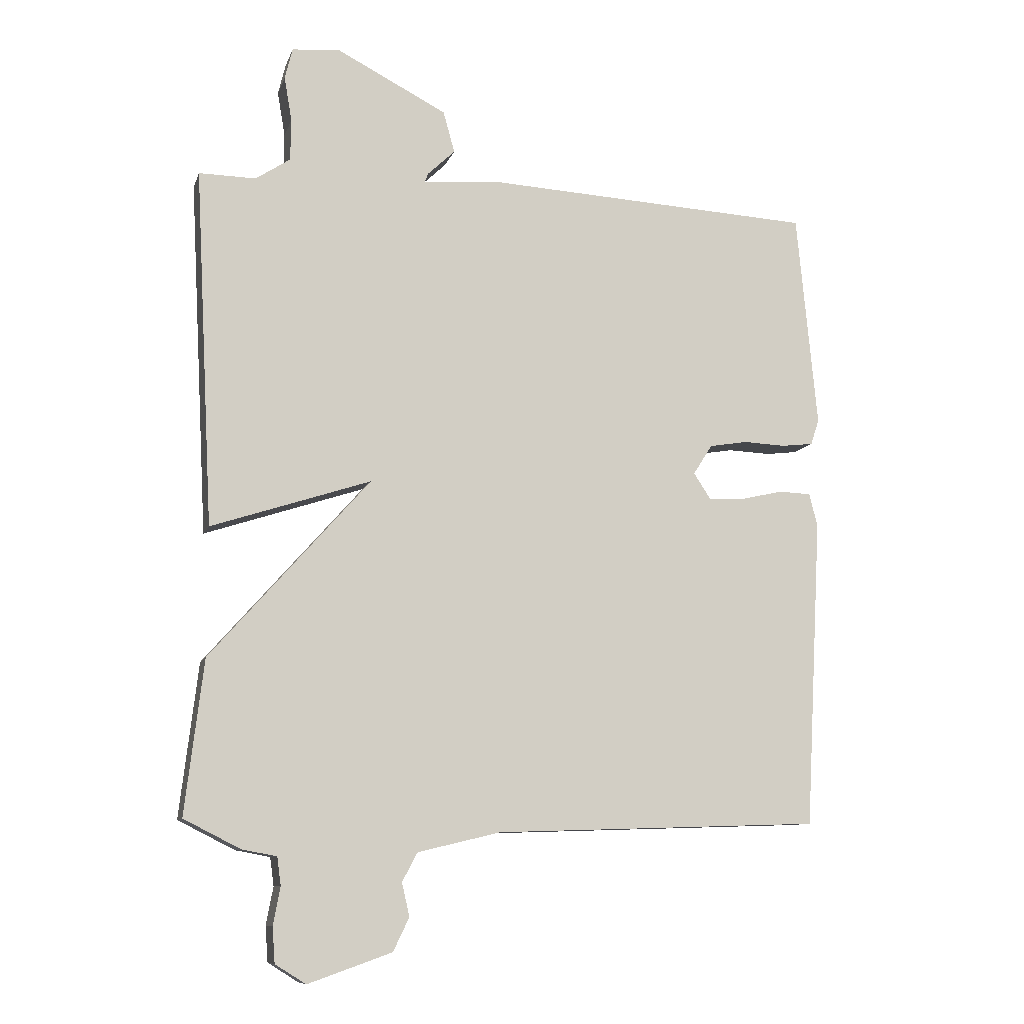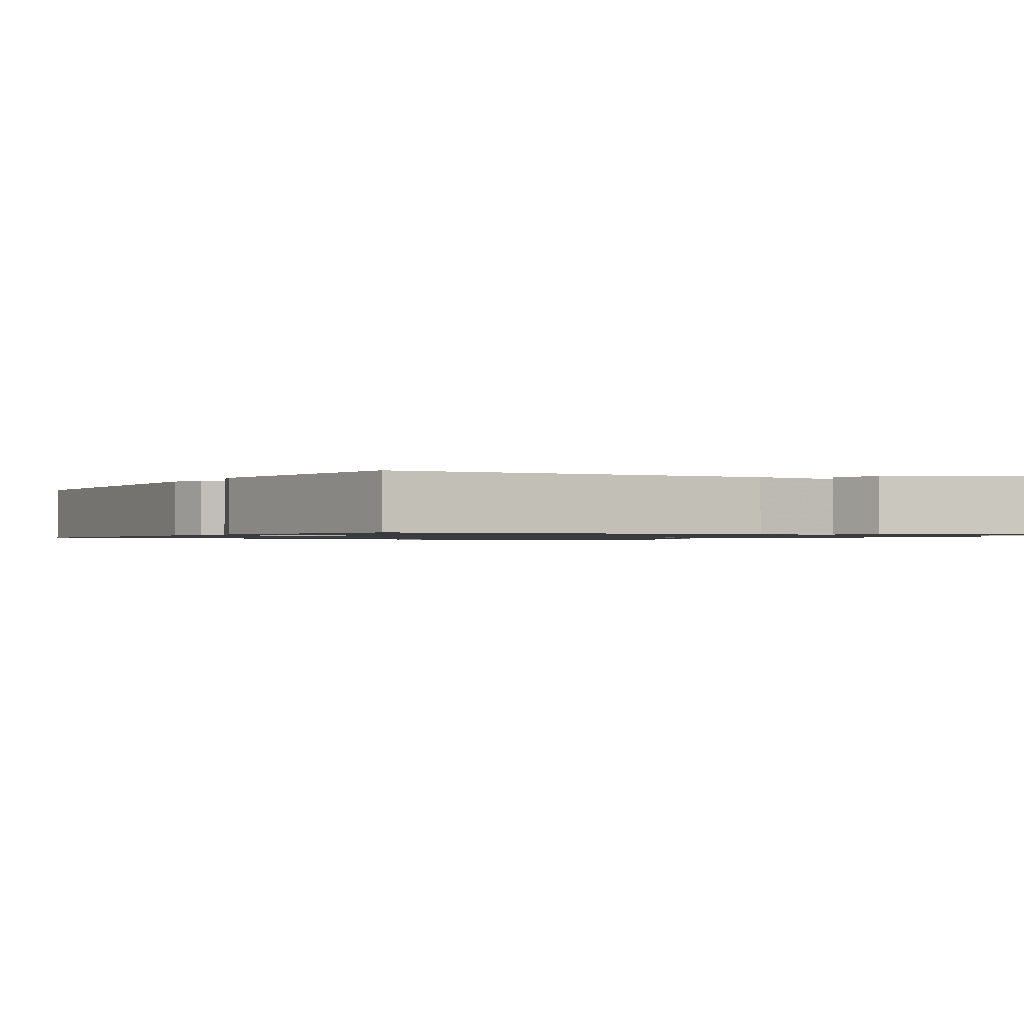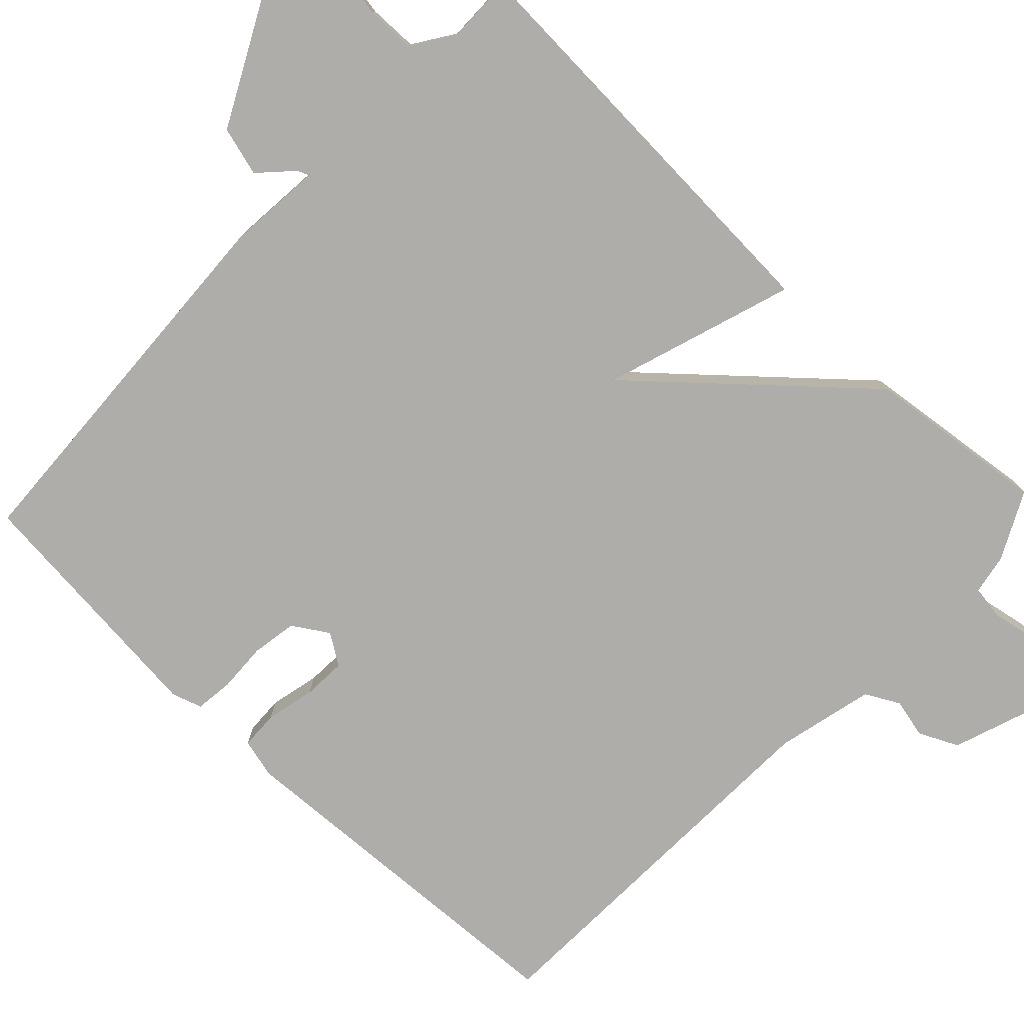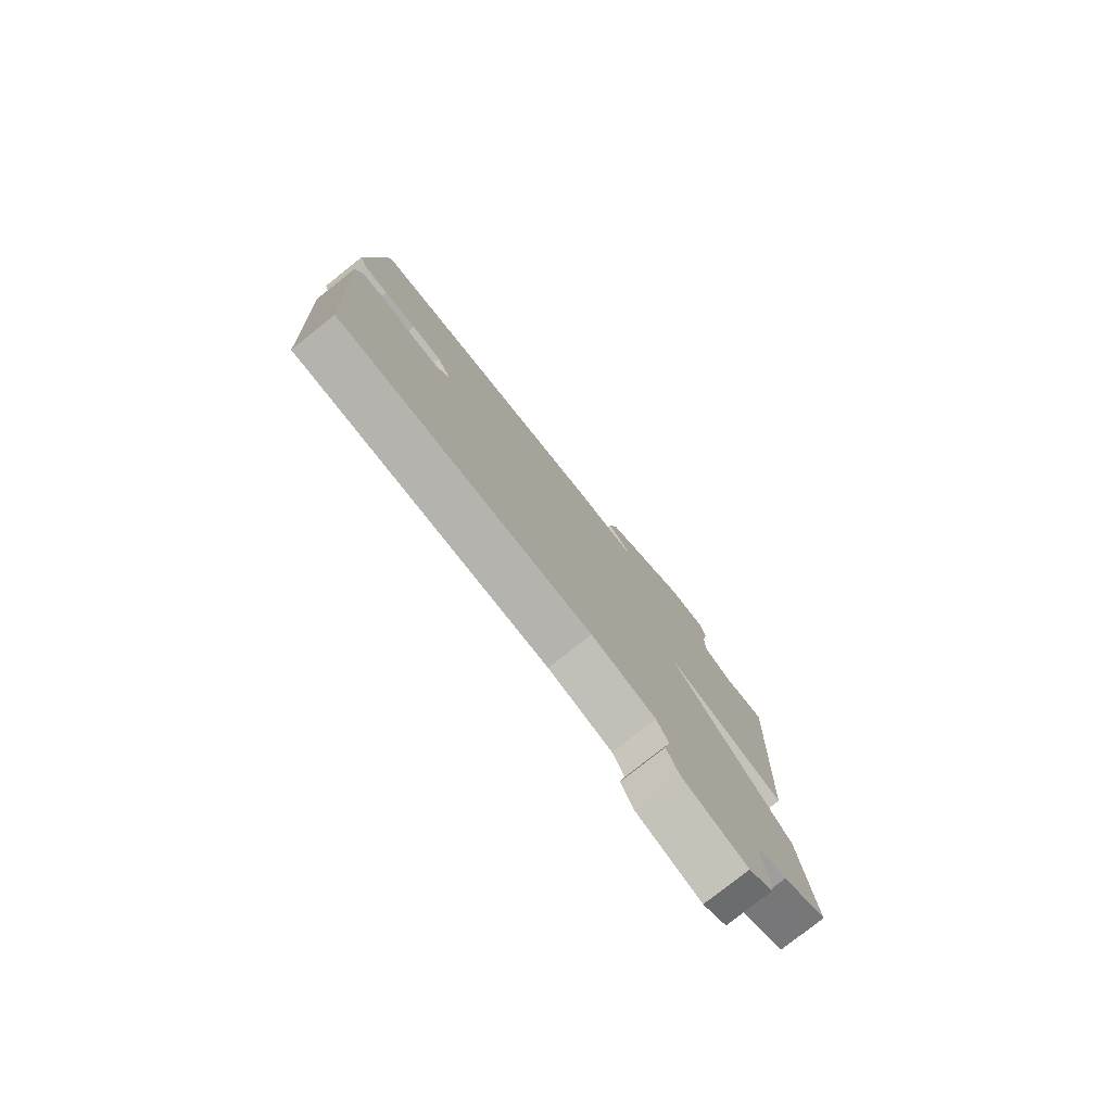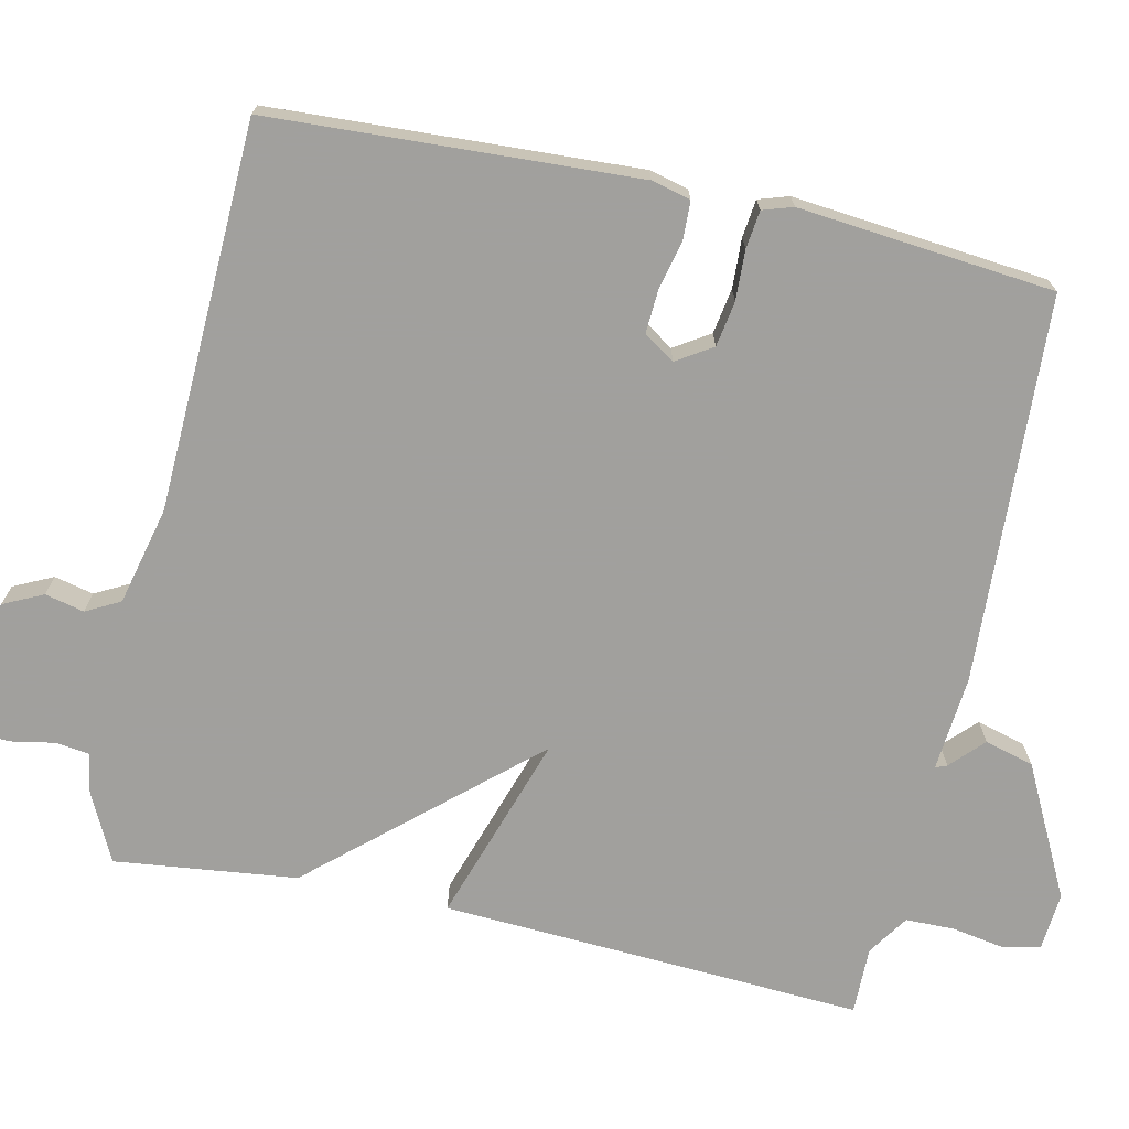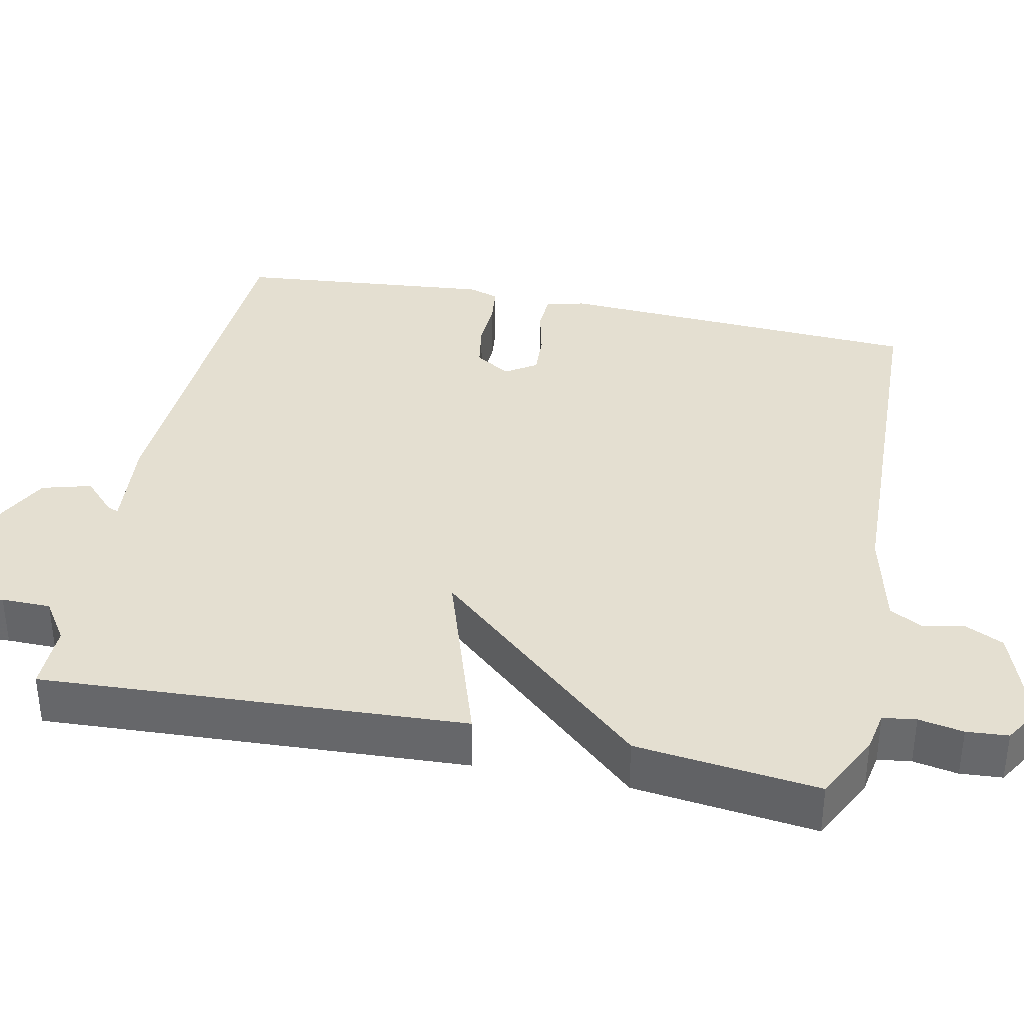
<metadata>
{"format":"obj","ext":"obj","renderer":"f3d","projection":"perspective","resolution":1024,"background":"white","views":[{"elev":-9.9,"azim":165.1,"up":"+Z"},{"elev":-1.0,"azim":-31.5,"up":"+Y"},{"elev":-77.2,"azim":46.5,"up":"+Y"},{"elev":-78.8,"azim":-51.6,"up":"+Z"},{"elev":-71.7,"azim":-102.5,"up":"+Y"},{"elev":36.6,"azim":101.7,"up":"+Y"}]}
</metadata>
<code>
v -0.5 0.07 -0.5
v -0.526 0.07 -0.015
v -0.513 0.07 0.037
v -0.462 0.07 0.039
v -0.397 0.07 0.024
v -0.34 0.07 0.021
v -0.313 0.07 0.062
v -0.343 0.07 0.109
v -0.403 0.07 0.119
v -0.469 0.07 0.116
v -0.519 0.07 0.122
v -0.532 0.07 0.162
v -0.5 0.07 0.5
v 0.013 0.07 0.527
v 0.139 0.07 0.516
v 0.133 0.07 0.531
v 0.09 0.07 0.572
v 0.108 0.07 0.637
v 0.28 0.07 0.725
v 0.356 0.07 0.719
v 0.368 0.07 0.67
v 0.356 0.07 0.6
v 0.357 0.07 0.535
v 0.411 0.07 0.499
v 0.5 0.07 0.5
v 0.471 0.07 -0.059
v 0.221 0.07 0.023
v 0.471 0.07 -0.259
v 0.5 0.07 -0.5
v 0.411 0.07 -0.545
v 0.357 0.07 -0.555
v 0.351 0.07 -0.599
v 0.362 0.07 -0.658
v 0.358 0.07 -0.713
v 0.31 0.07 -0.743
v 0.179 0.07 -0.697
v 0.154 0.07 -0.645
v 0.166 0.07 -0.593
v 0.142 0.07 -0.548
v 0.012 0.07 -0.517
v -0.5 0 -0.5
v -0.526 0 -0.015
v -0.513 0 0.037
v -0.462 0 0.039
v -0.397 0 0.024
v -0.34 0 0.021
v -0.313 0 0.062
v -0.343 0 0.109
v -0.403 0 0.119
v -0.469 0 0.116
v -0.519 0 0.122
v -0.532 0 0.162
v -0.5 0 0.5
v 0.013 0 0.527
v 0.139 0 0.516
v 0.133 0 0.531
v 0.09 0 0.572
v 0.108 0 0.637
v 0.28 0 0.725
v 0.356 0 0.719
v 0.368 0 0.67
v 0.356 0 0.6
v 0.357 0 0.535
v 0.411 0 0.499
v 0.5 0 0.5
v 0.471 0 -0.059
v 0.221 0 0.023
v 0.471 0 -0.259
v 0.5 0 -0.5
v 0.411 0 -0.545
v 0.357 0 -0.555
v 0.351 0 -0.599
v 0.362 0 -0.658
v 0.358 0 -0.713
v 0.31 0 -0.743
v 0.179 0 -0.697
v 0.154 0 -0.645
v 0.166 0 -0.593
v 0.142 0 -0.548
v 0.012 0 -0.517
f 36 37 38
f 35 36 38
f 34 35 38
f 33 34 38
f 32 33 38
f 31 32 38 39
f 31 39 40
f 30 31 40
f 29 30 40
f 28 29 40
f 27 28 40
f 24 25 26 27
f 23 24 27
f 27 40 1
f 23 27 1
f 22 23 1
f 20 21 22
f 19 20 22
f 18 19 22
f 17 18 22
f 16 17 22
f 13 14 15
f 12 13 15
f 11 12 15
f 10 11 15
f 9 10 15
f 8 9 15
f 7 8 15
f 6 7 15
f 3 4 5
f 2 3 5
f 1 2 5
f 1 5 6
f 22 1 6 15
f 15 16 22
f 78 77 76
f 78 76 75
f 78 75 74
f 78 74 73
f 78 73 72
f 79 78 72 71
f 80 79 71
f 80 71 70
f 80 70 69
f 80 69 68
f 80 68 67
f 67 66 65 64
f 67 64 63
f 41 80 67
f 41 67 63
f 41 63 62
f 62 61 60
f 62 60 59
f 62 59 58
f 62 58 57
f 62 57 56
f 55 54 53
f 55 53 52
f 55 52 51
f 55 51 50
f 55 50 49
f 55 49 48
f 55 48 47
f 55 47 46
f 45 44 43
f 45 43 42
f 45 42 41
f 46 45 41
f 55 46 41 62
f 62 56 55
f 1 41 42 2
f 2 42 43 3
f 3 43 44 4
f 4 44 45 5
f 5 45 46 6
f 6 46 47 7
f 7 47 48 8
f 8 48 49 9
f 9 49 50 10
f 10 50 51 11
f 11 51 52 12
f 12 52 53 13
f 13 53 54 14
f 14 54 55 15
f 15 55 56 16
f 16 56 57 17
f 17 57 58 18
f 18 58 59 19
f 19 59 60 20
f 20 60 61 21
f 21 61 62 22
f 22 62 63 23
f 23 63 64 24
f 24 64 65 25
f 25 65 66 26
f 26 66 67 27
f 27 67 68 28
f 28 68 69 29
f 29 69 70 30
f 30 70 71 31
f 31 71 72 32
f 32 72 73 33
f 33 73 74 34
f 34 74 75 35
f 35 75 76 36
f 36 76 77 37
f 37 77 78 38
f 38 78 79 39
f 39 79 80 40
f 40 80 41 1

</code>
